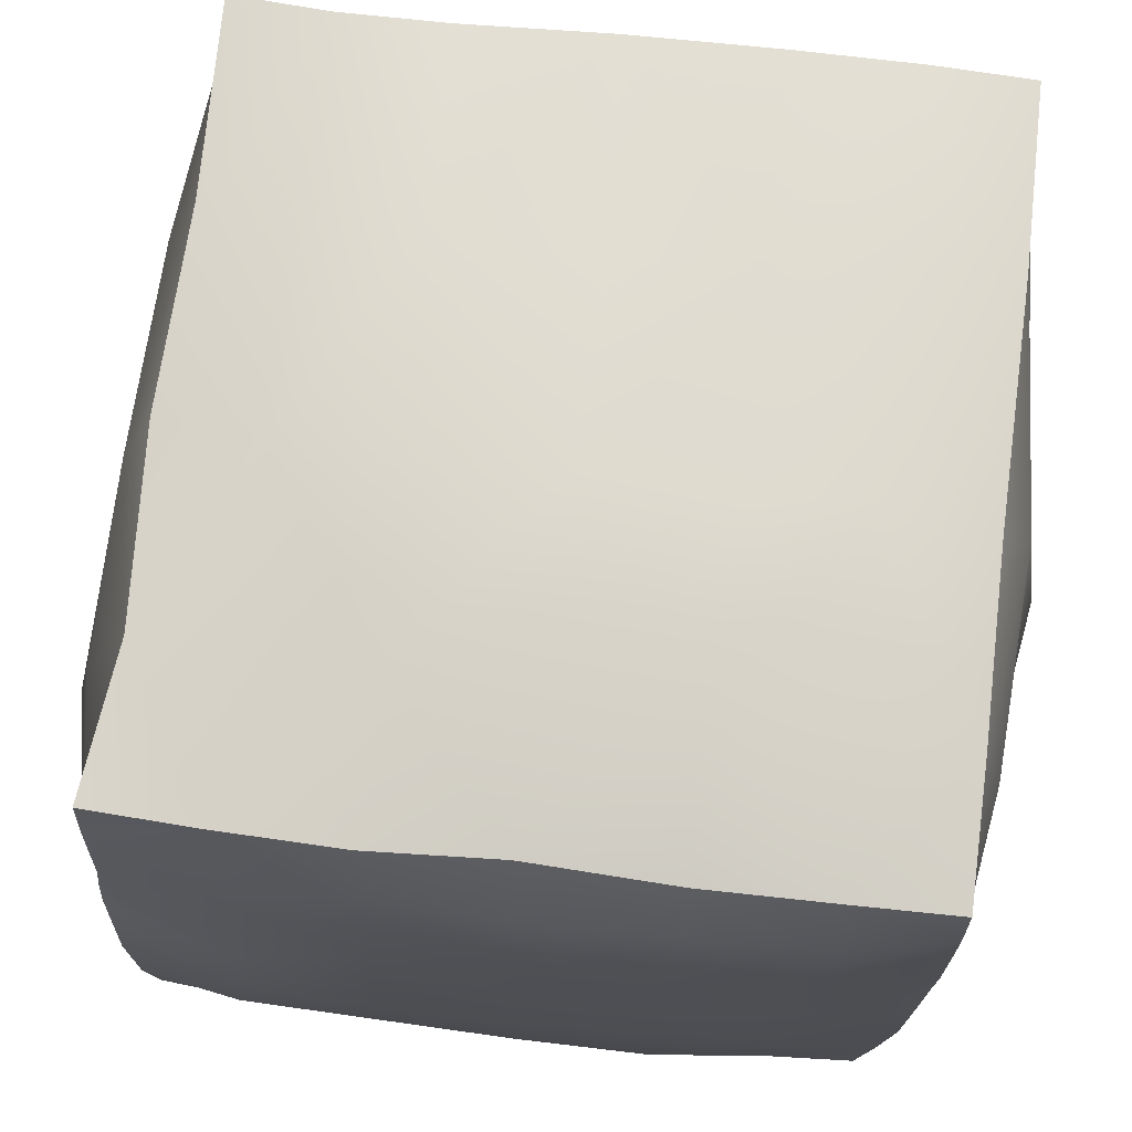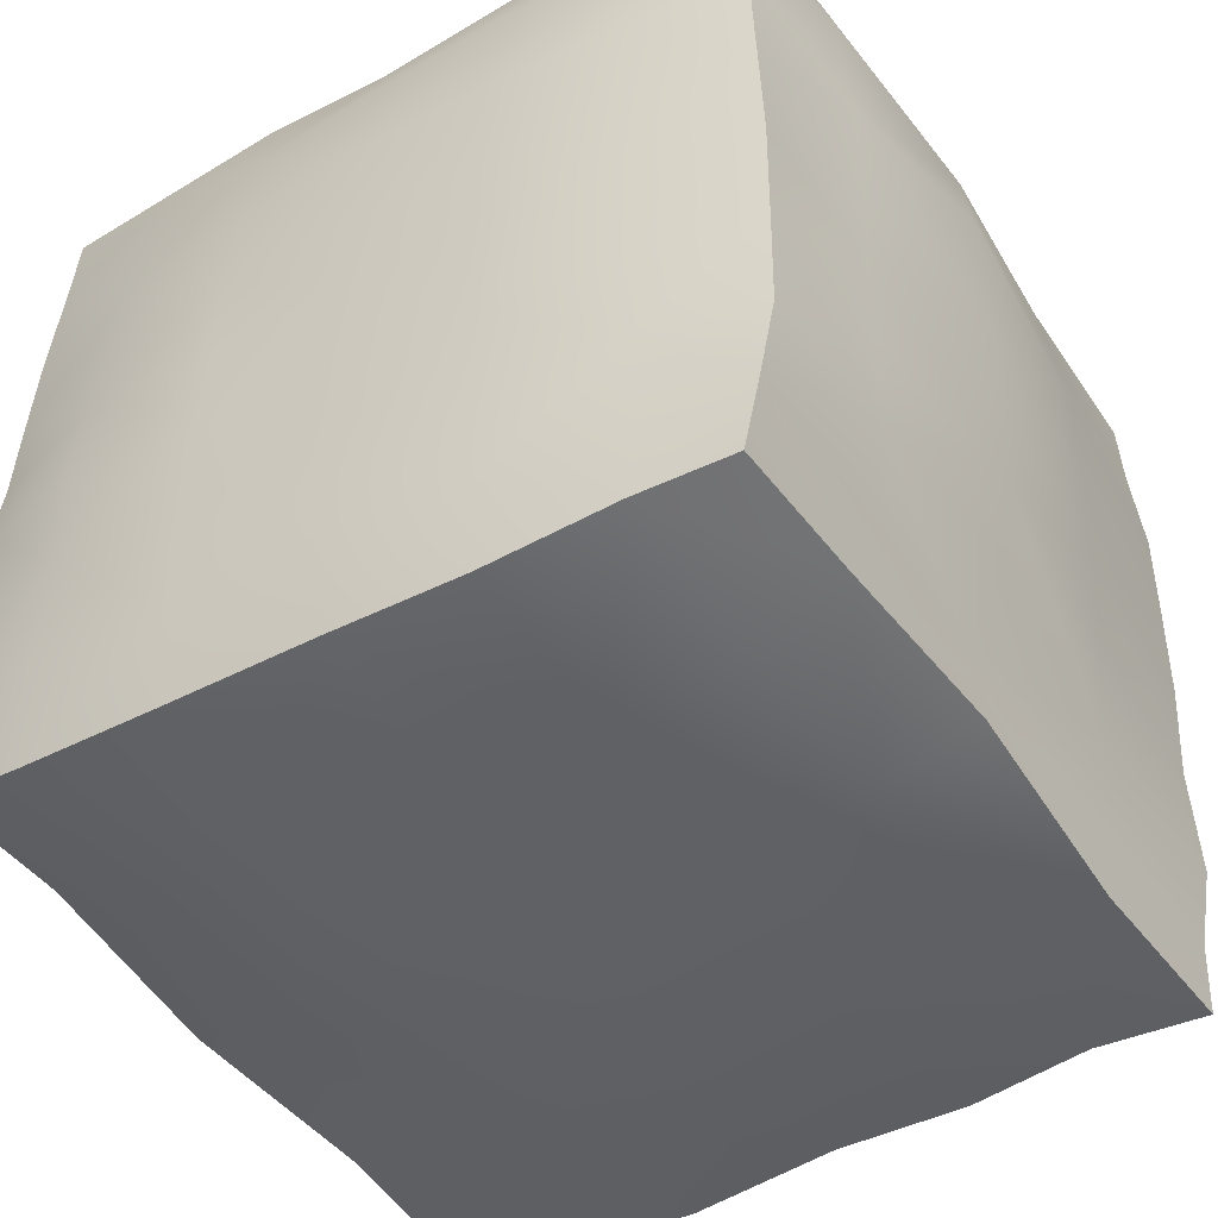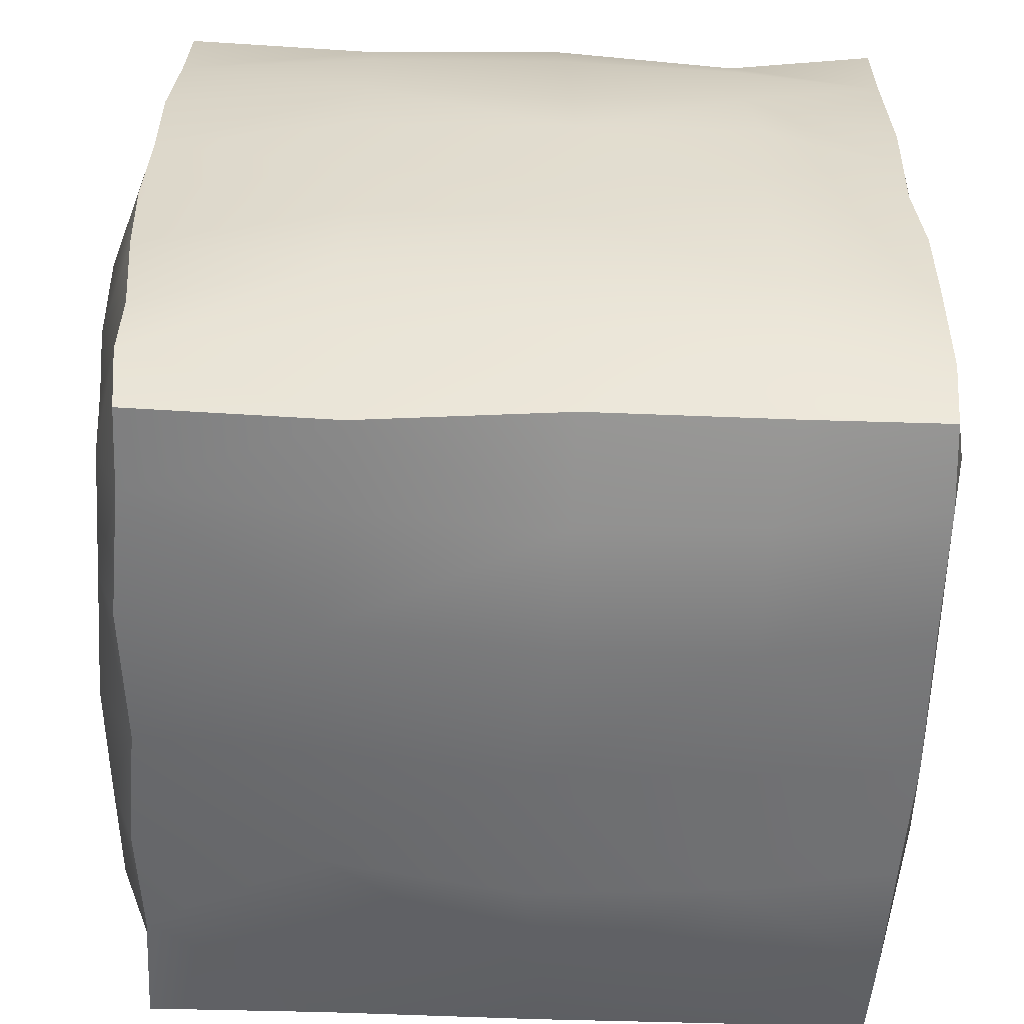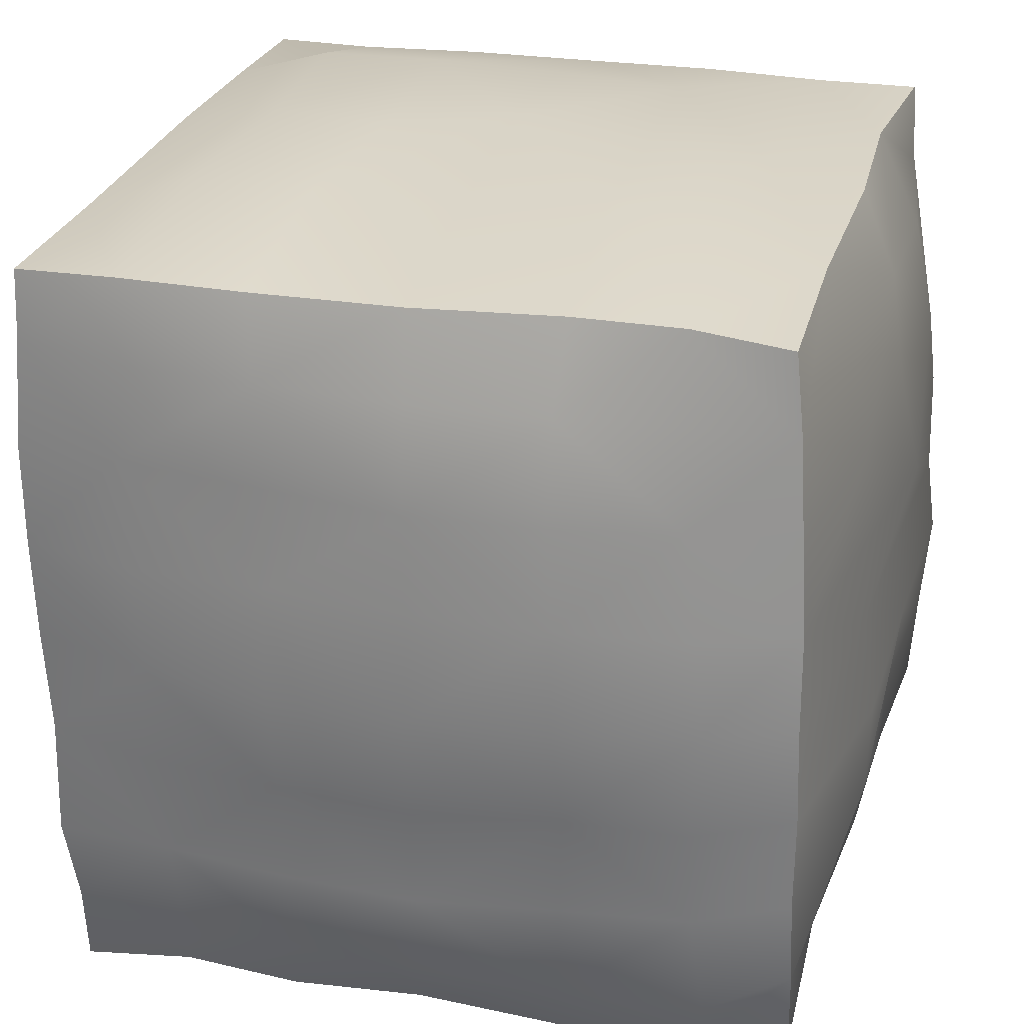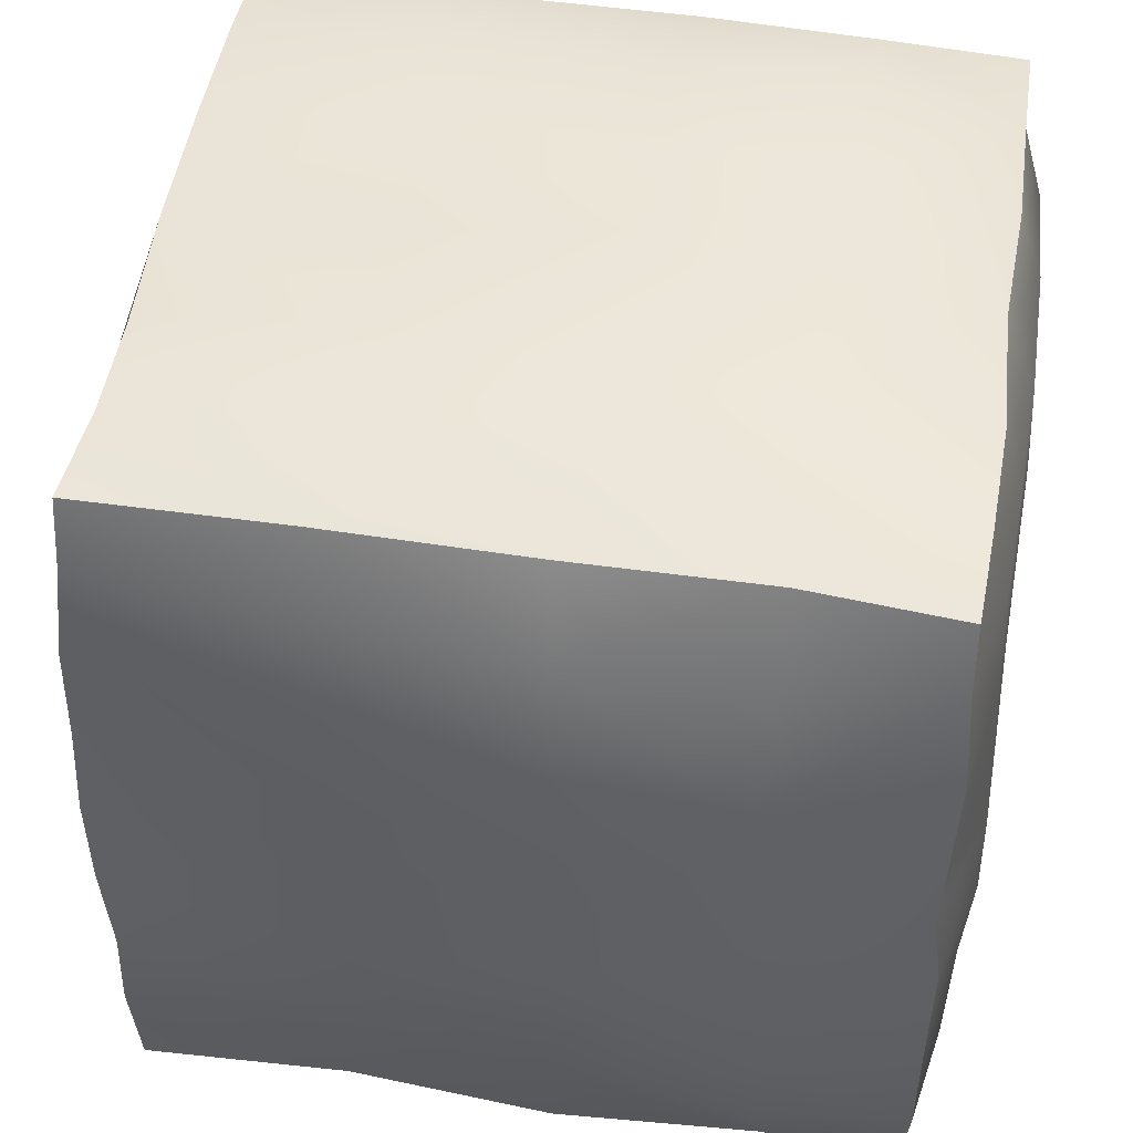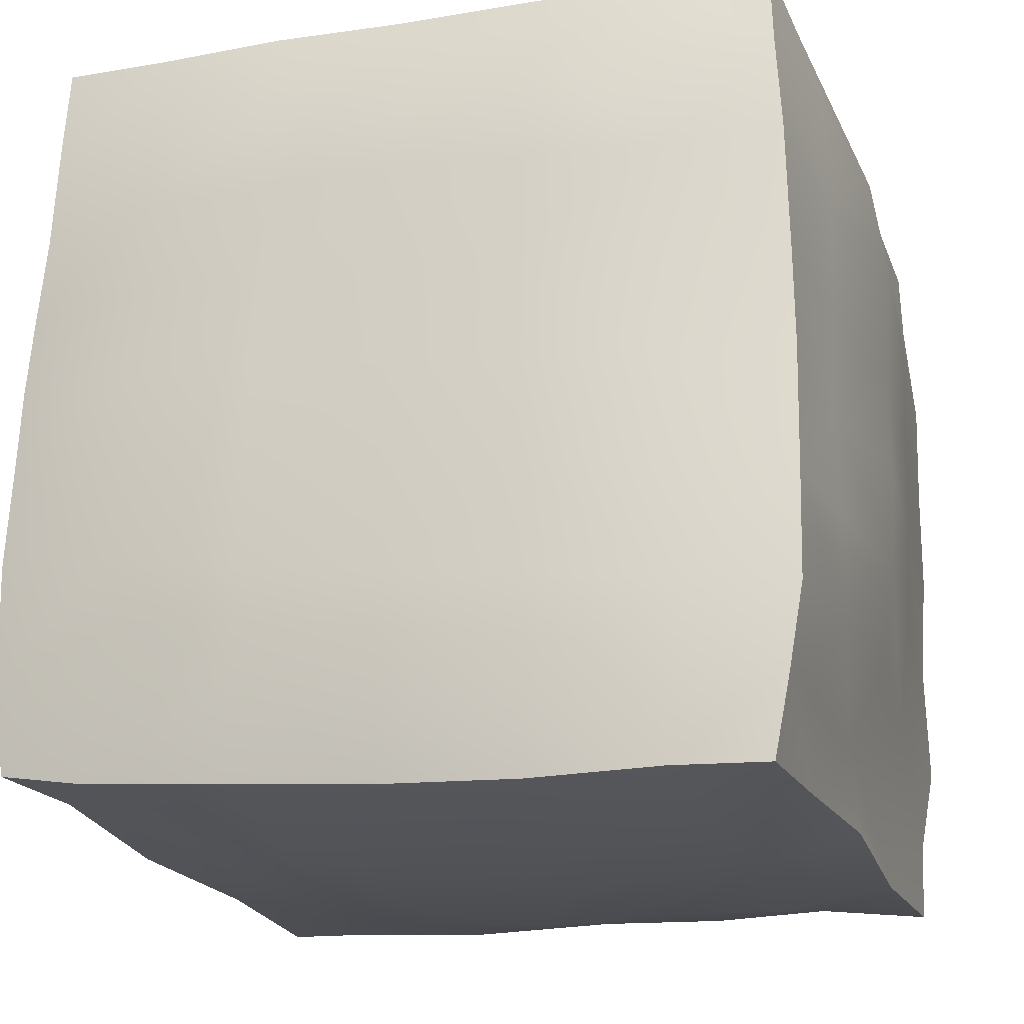
<metadata>
{"format":"obj","ext":"obj","renderer":"f3d","projection":"perspective","resolution":1024,"background":"white","views":[{"elev":70.9,"azim":-172.4,"up":"+Z"},{"elev":-48.9,"azim":-146.7,"up":"+Z"},{"elev":-53.1,"azim":89.0,"up":"+Z"},{"elev":28.2,"azim":15.4,"up":"+Z"},{"elev":47.2,"azim":99.8,"up":"+Z"},{"elev":-21.2,"azim":-162.2,"up":"+Z"}]}
</metadata>
<code>
v -13.26 -11.61 24.5
v -14.07 90.02 23.32
v -14.99 164.7 20.11
v 39.76 -11.56 25.05
v 38.42 90.32 26.92
v 38.78 166.2 20.74
v 109.1 -7.88 26.05
v 103.8 89.29 28.67
v 102.7 167.6 21.31
v 157.3 -9.271 24.62
v 156.2 86.16 23.56
v 157 166.5 21.68
v 161.1 -12.32 -16.09
v 168.2 87.68 -24.45
v 158.8 168.6 -23.85
v 162.9 -13.43 -63.82
v 170.1 88.79 -67.03
v 163.8 166.5 -61.41
v 163.1 -10.81 -111.2
v 169.9 89.72 -110.5
v 165.3 168.2 -104.4
v 163.9 -8.76 -152.7
v 164.5 87.33 -153
v 162.9 166.3 -153
v 110.4 -12.17 -154.8
v 110.4 84.56 -165
v 110.2 166.6 -159.2
v 44.31 -12.84 -155.4
v 38.99 78.38 -166.6
v 43.44 164.7 -163.1
v -10.26 -11.55 -158.3
v -11.58 82.72 -159.1
v -9.161 161.7 -163.2
v -14.13 -13.1 -120.5
v -19.08 82.77 -118.8
v -16.03 160.5 -124.5
v -15.22 -12.27 -66.97
v -23.31 80.84 -71.06
v -17.08 161.1 -71.25
v -15.86 -12.73 -17.05
v -25.7 86.98 -19.03
v -16.54 163.2 -19.05
v 40.01 172.5 -22.55
v 42.13 172.3 -70.7
v 41.73 170.6 -120.3
v 101.7 173.7 -21.23
v 103.5 174.4 -66.02
v 105.8 173.1 -112.6
v 45.6 -19.88 -119.1
v 44.53 -24.28 -68.58
v 43.5 -17.99 -18.04
v 111.1 -18.24 -117.1
v 110.3 -23.82 -66.62
v 107.6 -19.64 -18.07
v 9.467 35.65 30.23
v -14.36 30.96 22.86
v 11.17 87.06 29.15
v 38.58 37.19 30.3
v 10.19 -11.79 25.18
v 70.62 42.79 25.51
v 70.76 89.93 32.04
v 106.1 41.02 32.54
v 74.51 -10.47 25.16
v 134.4 40.46 28.11
v 132.6 89.74 27.32
v 155.5 38.08 23.32
v 134.5 -7.316 26.05
v 9.622 129.7 29.68
v -14.86 132.2 21.53
v 9.008 165.3 19.84
v 39.65 131 29.95
v 69.98 133.8 28.51
v 72.6 165.5 21.47
v 101.9 132.3 27.91
v 132.6 130.2 25.12
v 132.7 167.2 21.05
v 153.5 131 21.32
v 163.5 38.66 3.678
v 164.5 87.36 2.421
v 167.3 37.62 -18.44
v 159.5 -10.13 5.335
v 169.4 36.95 -40.35
v 173.3 88.57 -47.93
v 169.5 33.99 -61.04
v 162.5 -12.24 -40.03
v 172.6 37.31 -86.47
v 172.9 87.57 -87.52
v 172 35.97 -108
v 163.5 -12.64 -87.06
v 167.2 36.4 -127.5
v 169.2 91.76 -128.4
v 161.4 39.22 -152.8
v 164 -11.02 -131.1
v 164.3 131.4 -1.841
v 158.3 166.9 1.844
v 169.5 129.7 -25.49
v 171.2 133.2 -44.31
v 161.7 167.5 -44.36
v 172.1 130.2 -66.88
v 174.3 131.3 -85.72
v 163.5 168.8 -80.5
v 171.8 134.9 -112.7
v 170.6 132.8 -132
v 164.7 168 -134
v 162.2 134.6 -151.3
v 140.6 39.09 -157.1
v 139 86.03 -159.9
v 112.6 32.95 -161.6
v 143.1 -9.564 -153.2
v 79.24 30.28 -163.6
v 74.56 78.42 -165
v 45.05 32.14 -163.1
v 74.92 -10.64 -154.6
v 18.78 32.7 -164.3
v 11.09 83.22 -165.1
v -9.159 30.58 -159.8
v 15.96 -11.1 -155
v 139.5 128.6 -158.8
v 142.8 167 -156.6
v 110.3 127.4 -165.8
v 74.17 125.5 -163.8
v 74.59 166.5 -162.1
v 41.41 124.5 -167.1
v 10.89 128.1 -167.5
v 13.02 163.5 -162.5
v -9.824 127.8 -161.3
v -11.58 31.32 -144.3
v -10.05 82.73 -138.6
v -14.2 32.55 -119.2
v -10.84 -12.45 -139.8
v -17.39 34.13 -94.12
v -22.07 81.7 -95.85
v -18.89 33.97 -68.79
v -13.4 -12.87 -91.54
v -19.76 34.45 -43.49
v -23.26 81.32 -45.63
v -20.42 33.9 -18.27
v -15.02 -14.24 -41.66
v -17.8 35.2 3.703
v -21.68 82.14 5.764
v -13.69 -12.38 7.978
v -11.81 131.7 -141.9
v -12.84 161.2 -143.8
v -18.27 127.3 -124
v -18.93 126.4 -98.34
v -16.59 160.8 -99.74
v -18.11 125.9 -73.62
v -18.91 125.3 -49.36
v -17.04 162.3 -49.14
v -19.94 128.5 -23.28
v -19.86 133.4 3.289
v -15.63 164.7 0.8809
v 7.97 170.6 0.2615
v 8.4 170.3 -23.67
v 37.89 172.2 2.964
v 71.09 173.2 1.37
v 71.16 174.4 -21.43
v 102 172.5 1.441
v 130.2 171.6 0.4665
v 131.3 172.8 -21.05
v 11.7 169.6 -47.71
v 12.95 170 -72.41
v 41.23 172.4 -46.55
v 71.88 173.9 -45
v 72.59 173.6 -68.49
v 102.5 174.4 -43.6
v 132.9 173.8 -42.85
v 134.6 174.9 -63.55
v 11.98 168.7 -97.67
v 10.93 167.5 -123.4
v 41.81 172 -95.4
v 73.16 173.3 -92.32
v 73.69 172.4 -116.7
v 104.5 173.9 -88.91
v 135.9 175.1 -83.99
v 136.8 173.1 -107.8
v 10.91 164.6 -147.4
v 41.17 169.9 -145.9
v 74.4 171.2 -140.8
v 107.4 171.6 -137.2
v 140.3 171.9 -133.7
v 18.58 -17.61 -140.2
v 15.49 -17.45 -118.3
v 44.72 -19.02 -138.2
v 75.34 -19.58 -139.8
v 76.86 -20.29 -119.6
v 110.5 -17.2 -140.9
v 144.3 -15.07 -141
v 141.5 -17.61 -114.7
v 11.6 -19.55 -92.15
v 13.23 -19.4 -67.51
v 44.67 -20.05 -93.99
v 76.78 -21.93 -94.31
v 77.29 -24.85 -68.21
v 111.8 -18.96 -91.98
v 140.7 -20.37 -89.77
v 142.7 -20.74 -63.21
v 11.85 -19.71 -41.89
v 9.233 -16.89 -16.42
v 43.63 -19.42 -42.24
v 76.77 -21.26 -42.28
v 76.3 -22 -17.98
v 109.1 -20.24 -42.37
v 140.3 -19.23 -41.02
v 136.8 -15.71 -17.07
v 12.49 -16.57 6.665
v 42.11 -16.75 6.267
v 75.58 -15.67 5.253
v 107.8 -15.21 5.659
v 136 -12.58 6.112
o cube
f 56 55 57 2
f 57 55 58 5
f 58 55 59 4
f 59 55 56 1
f 58 60 61 5
f 61 60 62 8
f 62 60 63 7
f 63 60 58 4
f 62 64 65 8
f 65 64 66 11
f 66 64 67 10
f 67 64 62 7
f 69 68 70 3
f 70 68 71 6
f 71 68 57 5
f 57 68 69 2
f 71 72 73 6
f 73 72 74 9
f 74 72 61 8
f 61 72 71 5
f 74 75 76 9
f 76 75 77 12
f 77 75 65 11
f 65 75 74 8
f 66 78 79 11
f 79 78 80 14
f 80 78 81 13
f 81 78 66 10
f 80 82 83 14
f 83 82 84 17
f 84 82 85 16
f 85 82 80 13
f 84 86 87 17
f 87 86 88 20
f 88 86 89 19
f 89 86 84 16
f 88 90 91 20
f 91 90 92 23
f 92 90 93 22
f 93 90 88 19
f 77 94 95 12
f 95 94 96 15
f 96 94 79 14
f 79 94 77 11
f 96 97 98 15
f 98 97 99 18
f 99 97 83 17
f 83 97 96 14
f 99 100 101 18
f 101 100 102 21
f 102 100 87 20
f 87 100 99 17
f 102 103 104 21
f 104 103 105 24
f 105 103 91 23
f 91 103 102 20
f 92 106 107 23
f 107 106 108 26
f 108 106 109 25
f 109 106 92 22
f 108 110 111 26
f 111 110 112 29
f 112 110 113 28
f 113 110 108 25
f 112 114 115 29
f 115 114 116 32
f 116 114 117 31
f 117 114 112 28
f 105 118 119 24
f 119 118 120 27
f 120 118 107 26
f 107 118 105 23
f 120 121 122 27
f 122 121 123 30
f 123 121 111 29
f 111 121 120 26
f 123 124 125 30
f 125 124 126 33
f 126 124 115 32
f 115 124 123 29
f 116 127 128 32
f 128 127 129 35
f 129 127 130 34
f 130 127 116 31
f 129 131 132 35
f 132 131 133 38
f 133 131 134 37
f 134 131 129 34
f 133 135 136 38
f 136 135 137 41
f 137 135 138 40
f 138 135 133 37
f 137 139 140 41
f 140 139 56 2
f 56 139 141 1
f 141 139 137 40
f 126 142 143 33
f 143 142 144 36
f 144 142 128 35
f 128 142 126 32
f 144 145 146 36
f 146 145 147 39
f 147 145 132 38
f 132 145 144 35
f 147 148 149 39
f 149 148 150 42
f 150 148 136 41
f 136 148 147 38
f 150 151 152 42
f 152 151 69 3
f 69 151 140 2
f 140 151 150 41
f 152 153 154 42
f 154 153 155 43
f 155 153 70 6
f 70 153 152 3
f 155 156 157 43
f 157 156 158 46
f 158 156 73 9
f 73 156 155 6
f 158 159 160 46
f 160 159 95 15
f 95 159 76 12
f 76 159 158 9
f 149 161 162 39
f 162 161 163 44
f 163 161 154 43
f 154 161 149 42
f 163 164 165 44
f 165 164 166 47
f 166 164 157 46
f 157 164 163 43
f 166 167 168 47
f 168 167 98 18
f 98 167 160 15
f 160 167 166 46
f 146 169 170 36
f 170 169 171 45
f 171 169 162 44
f 162 169 146 39
f 171 172 173 45
f 173 172 174 48
f 174 172 165 47
f 165 172 171 44
f 174 175 176 48
f 176 175 101 21
f 101 175 168 18
f 168 175 174 47
f 143 177 125 33
f 125 177 178 30
f 178 177 170 45
f 170 177 143 36
f 178 179 122 30
f 122 179 180 27
f 180 179 173 48
f 173 179 178 45
f 180 181 119 27
f 119 181 104 24
f 104 181 176 21
f 176 181 180 48
f 130 182 183 34
f 183 182 184 49
f 184 182 117 28
f 117 182 130 31
f 184 185 186 49
f 186 185 187 52
f 187 185 113 25
f 113 185 184 28
f 187 188 189 52
f 189 188 93 19
f 93 188 109 22
f 109 188 187 25
f 134 190 191 37
f 191 190 192 50
f 192 190 183 49
f 183 190 134 34
f 192 193 194 50
f 194 193 195 53
f 195 193 186 52
f 186 193 192 49
f 195 196 197 53
f 197 196 89 16
f 89 196 189 19
f 189 196 195 52
f 138 198 199 40
f 199 198 200 51
f 200 198 191 50
f 191 198 138 37
f 200 201 202 51
f 202 201 203 54
f 203 201 194 53
f 194 201 200 50
f 203 204 205 54
f 205 204 85 13
f 85 204 197 16
f 197 204 203 53
f 141 206 59 1
f 59 206 207 4
f 207 206 199 51
f 199 206 141 40
f 207 208 63 4
f 63 208 209 7
f 209 208 202 54
f 202 208 207 51
f 209 210 67 7
f 67 210 81 10
f 81 210 205 13
f 205 210 209 54

</code>
